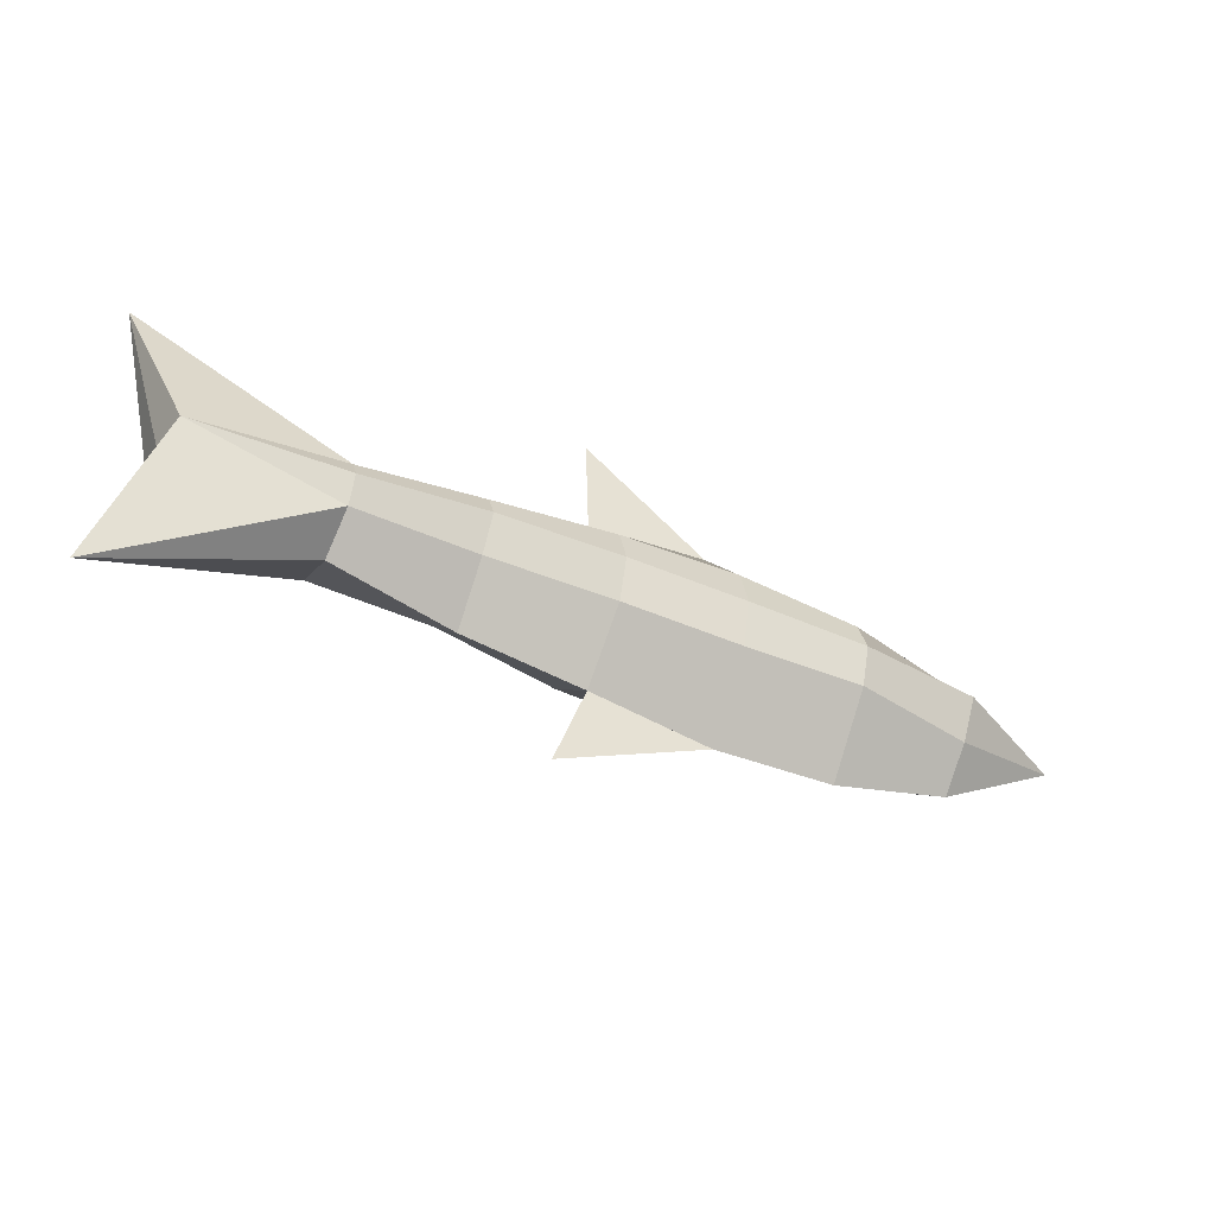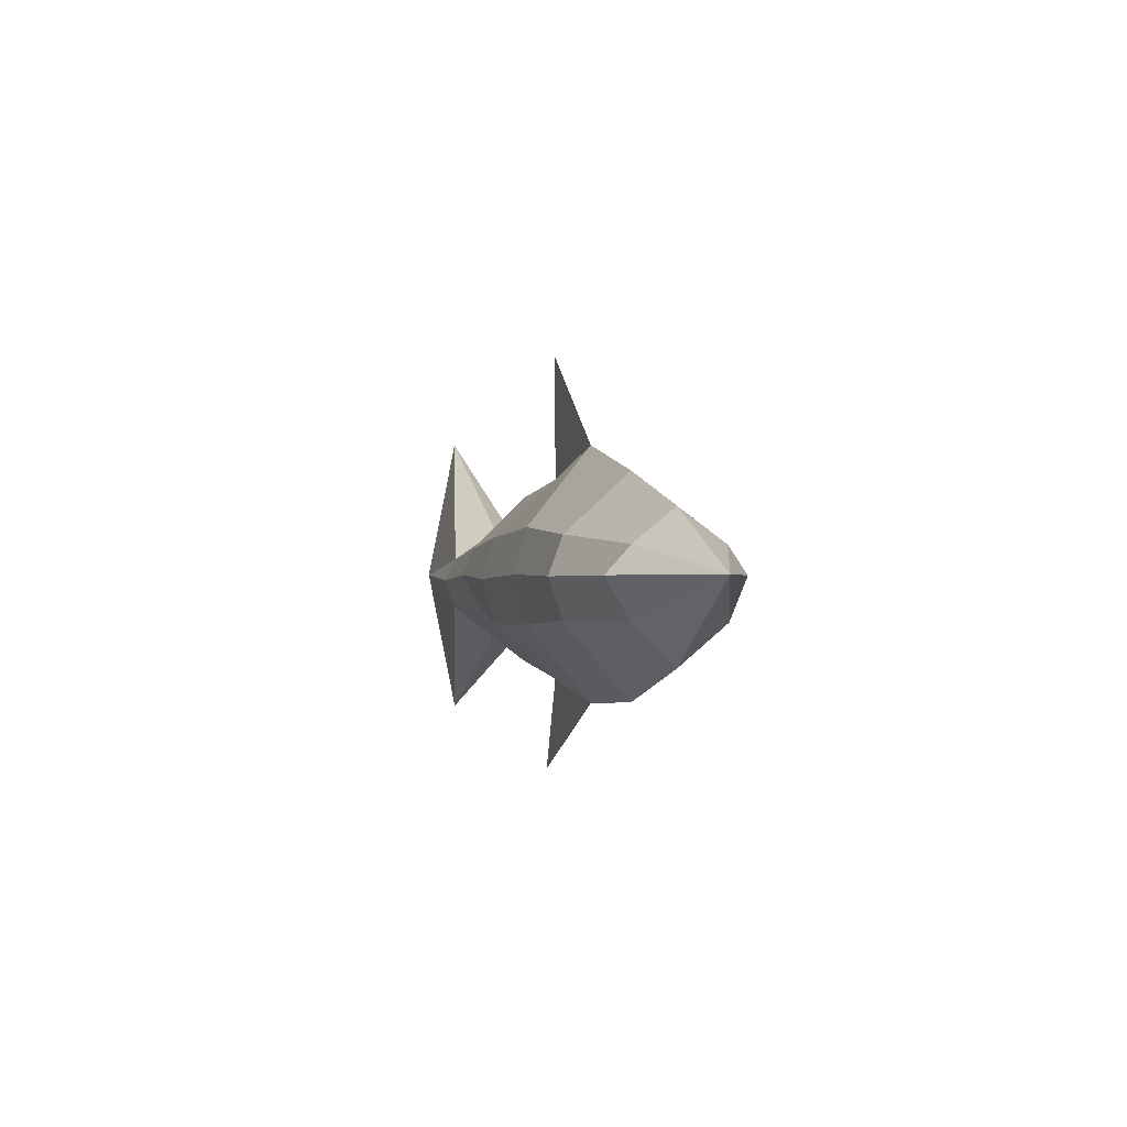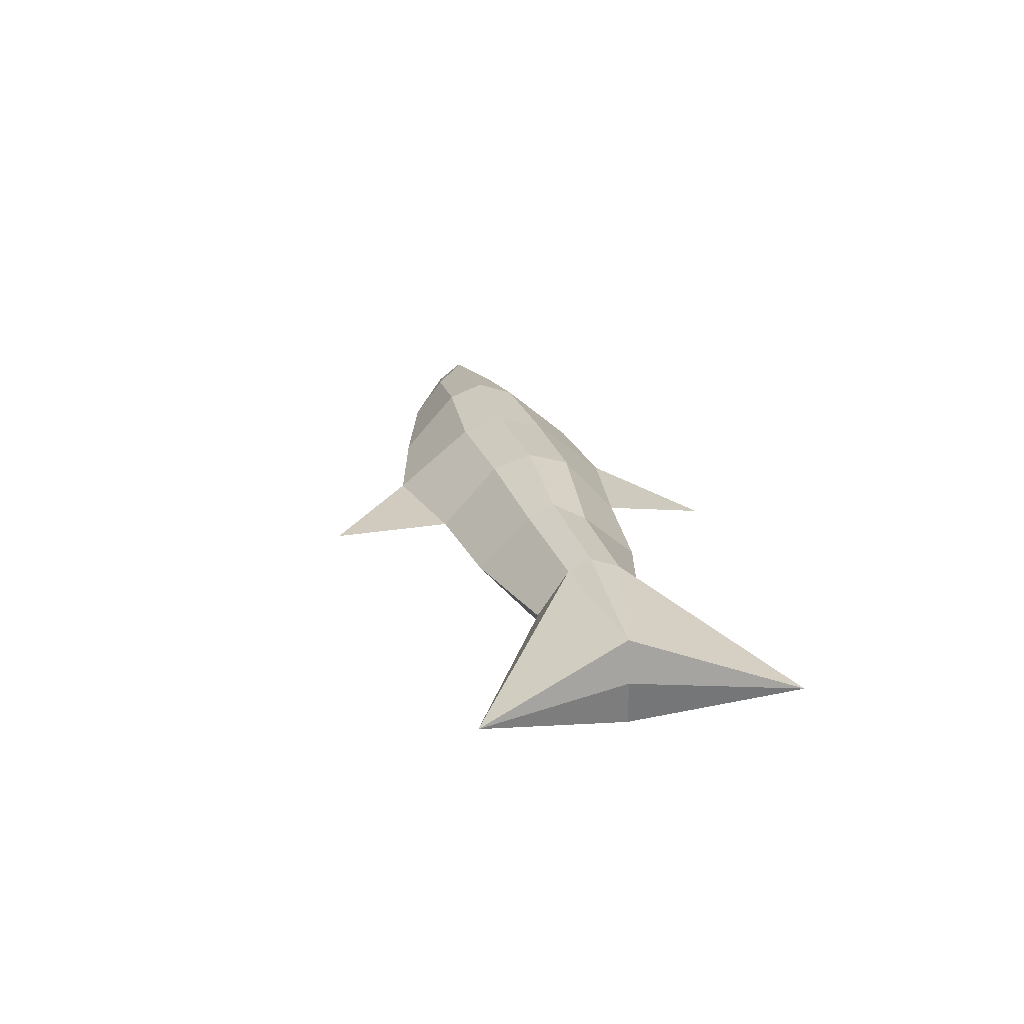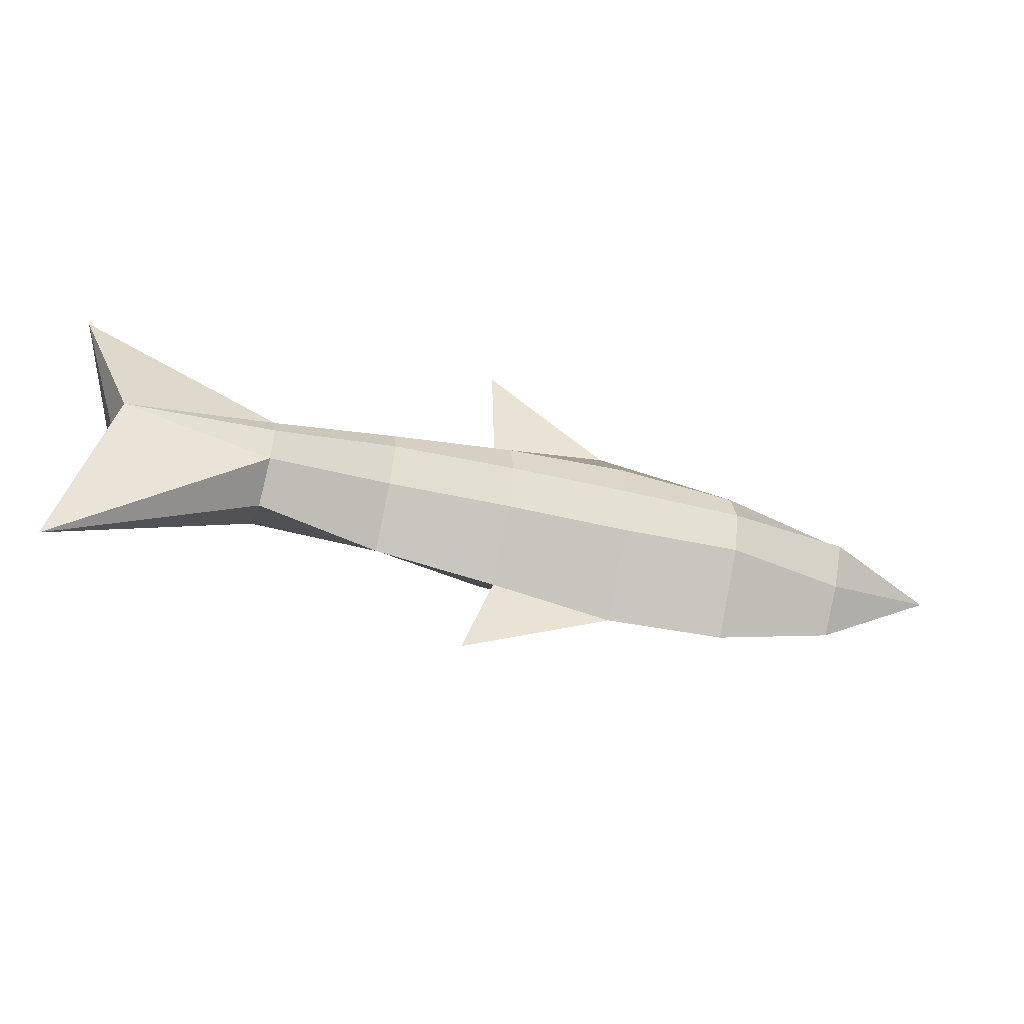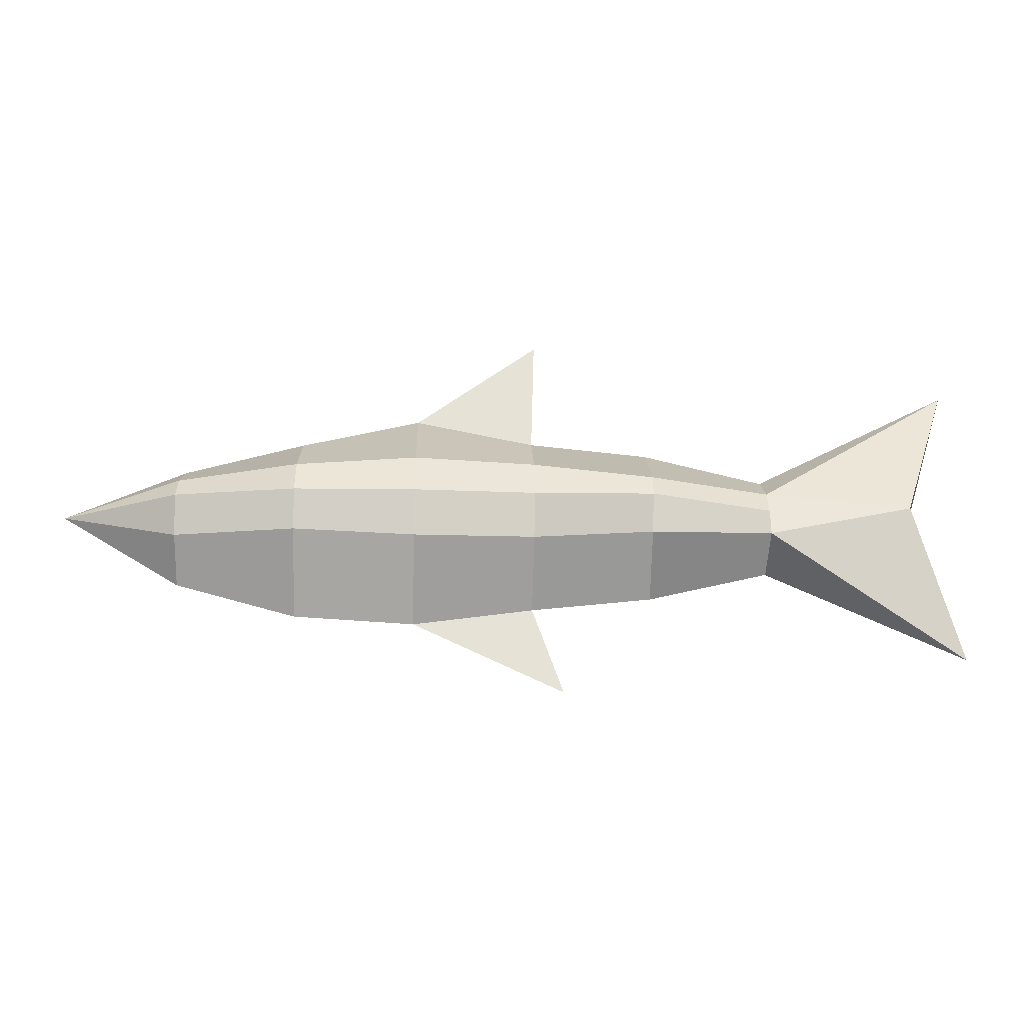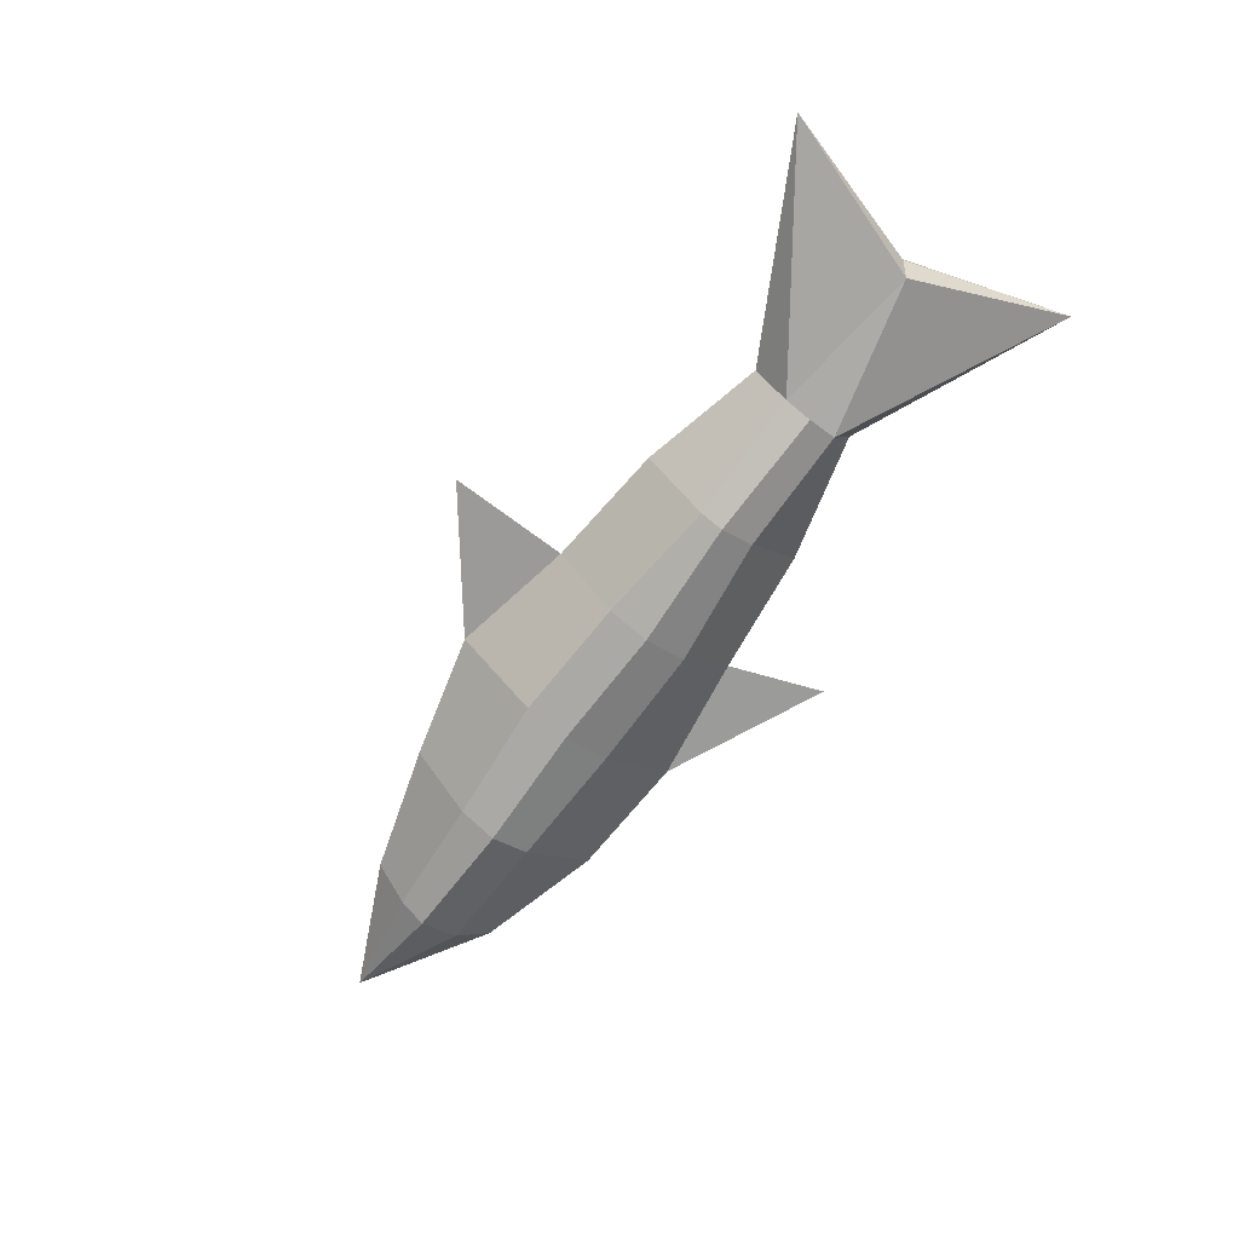
<metadata>
{"format":"obj","ext":"obj","renderer":"f3d","projection":"perspective","resolution":1024,"background":"white","views":[{"elev":-44.8,"azim":152.7,"up":"+Z"},{"elev":-0.8,"azim":-105.6,"up":"+Z"},{"elev":23.2,"azim":76.2,"up":"+Y"},{"elev":-44.6,"azim":163.4,"up":"+Z"},{"elev":-26.0,"azim":-1.9,"up":"+Z"},{"elev":-69.6,"azim":54.5,"up":"+Y"}]}
</metadata>
<code>
o Cylinder
v 5 0 0.7354
v 5 -0.7147 -0.396
v 5 0 -0.7165
v 3.335 0 1.151
v 1.669 0 1.32
v 0.001928 0 1.662
v -1.665 0 1.252
v -3.331 0 0.7718
v -3.331 -0.5856 0.3544
v -1.665 -0.866 0.5
v 0.001928 -0.866 0.6323
v 1.669 -0.866 0.5473
v 3.335 -0.866 0.3771
v -3.331 -0.605 -0.5
v -1.665 -0.866 -0.5
v 0.001928 -0.866 -0.5662
v 1.669 -0.866 -0.5756
v 3.335 -0.7218 -0.402
v -3.331 0 -1
v -1.665 0 -1.454
v 0.001928 0 -1.548
v 1.669 0 -1.312
v 3.335 0 -1.123
v 7.118 -0.00349 0.1016
v -5 -0.002156 0.01471
v 3.335 -0.9642 0.07072
v 1.669 -1.07 0.002337
v 0.001928 -1.027 0.0507
v -1.665 -1.07 0.01471
v -3.331 -0.8242 0.01471
v 5 -0.5062 0.311
v 5 -0.6825 -0.03213
v 7.771 0.001256 2.19
v 7.762 -0.0035 -1.987
v 7.018 -0.6135 0.07231
v 1.713 -0.007506 2.948
v 2.101 0.001945 -2.534
v 5 0.6105 -0.396
v -3.331 0.5167 0.3544
v -1.665 0.8264 0.5
v 0.001928 0.8264 0.6323
v 1.669 0.8264 0.5473
v 3.335 0.7129 0.4459
v -3.331 0.5196 -0.5
v -1.665 0.8264 -0.5
v 0.001928 0.8264 -0.5662
v 1.669 0.8264 -0.5756
v 3.335 0.6129 -0.402
v 7.043 0.5723 0.1016
v 3.335 0.8782 0.07072
v 1.669 1.003 0.002337
v 0.001928 0.9795 0.0507
v -1.665 1.004 0.01471
v -3.331 0.8278 0.01471
v 5 0.6079 0.311
v 5 0.7611 0.002746
f 2 18 23 3
f 18 17 22 23
f 17 16 21 22
f 16 15 20 21
f 15 14 19 20
f 2 32 26 18
f 26 27 17 18
f 27 28 16 17
f 28 29 15 16
f 29 30 14 15
f 4 5 12 13
f 5 6 11 12
f 6 7 10 11
f 7 8 9 10
f 10 9 30 29
f 11 10 29 28
f 12 11 28 27
f 13 12 27 26
f 1 4 13 31
f 13 26 32 31
f 38 48 50 56
f 56 50 43 55
f 1 55 43 4
f 23 48 38 3
f 4 43 42 5
f 42 5 6 41
f 6 41 40 7
f 7 40 39 8
f 39 40 53 54
f 54 53 45 44
f 40 41 52 53
f 43 50 51 42
f 50 48 47 51
f 23 22 47 48
f 42 41 52 51
f 51 47 46 52
f 21 46 47 22
f 53 52 46 45
f 21 20 45 46
f 19 44 45 20
f 30 25 14
f 25 9 8
f 33 24 35
f 34 35 24
f 34 24 49
f 24 33 49
f 9 25 30
f 8 39 25
f 19 14 25
f 25 44 19
f 44 25 54
f 54 25 39
f 34 2 35
f 2 3 34
f 33 35 31
f 33 31 1
f 31 32 2 35
f 5 36 6
f 21 37 22
f 55 33 49
f 55 49 56
f 33 1 55
f 56 49 38
f 49 38 34
f 34 3 38
l 32 35
l 2 38
l 9 39
l 10 40
l 11 41
l 12 42
l 13 43
l 14 44
l 15 45
l 16 46
l 17 47
l 18 48
l 26 50
l 27 51
l 28 52
l 29 53
l 30 54
l 31 55
l 32 56

</code>
